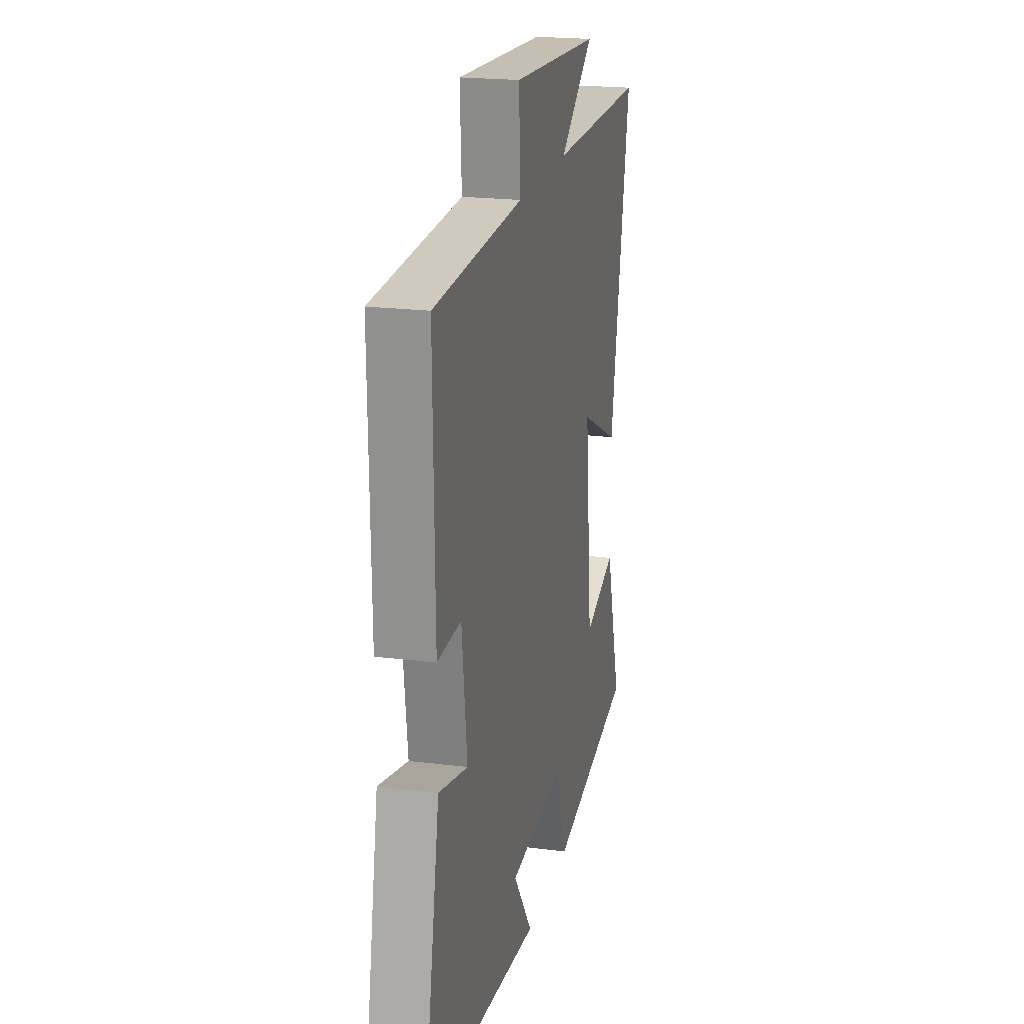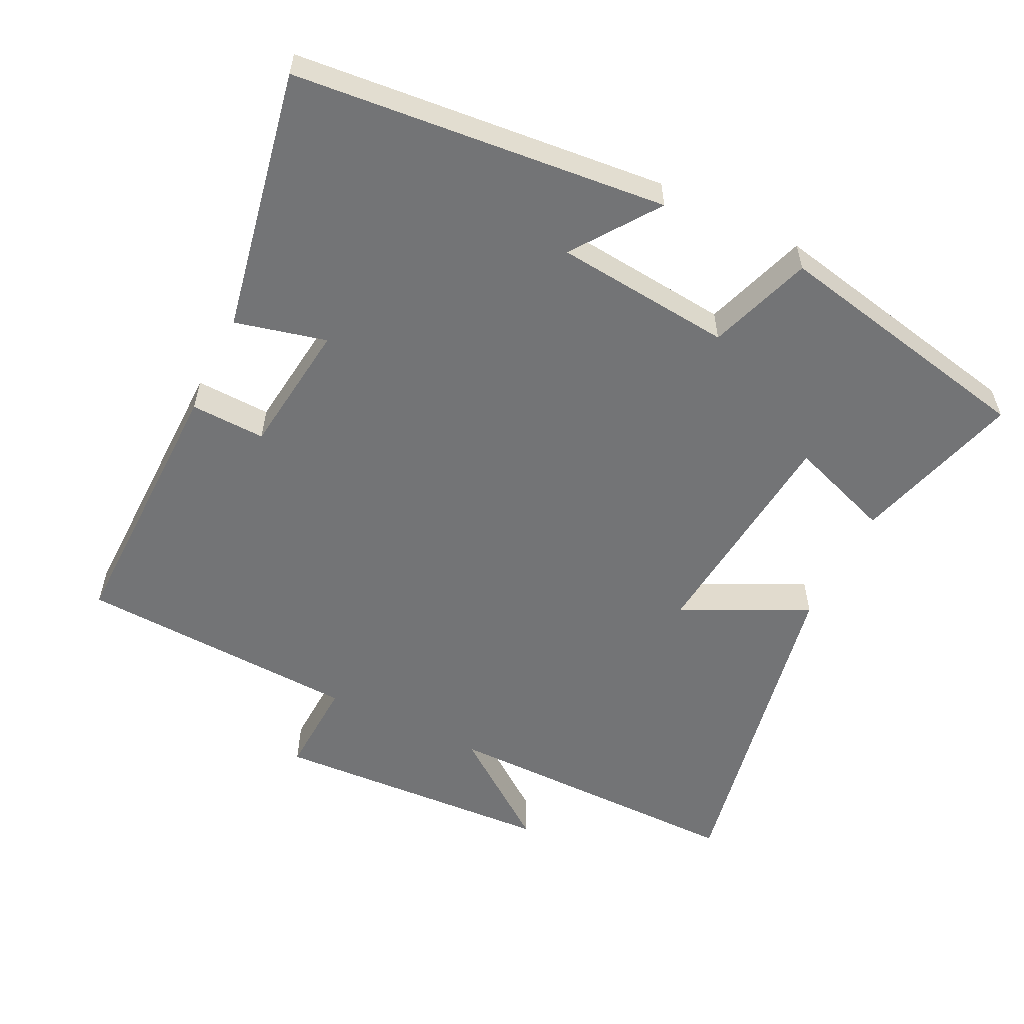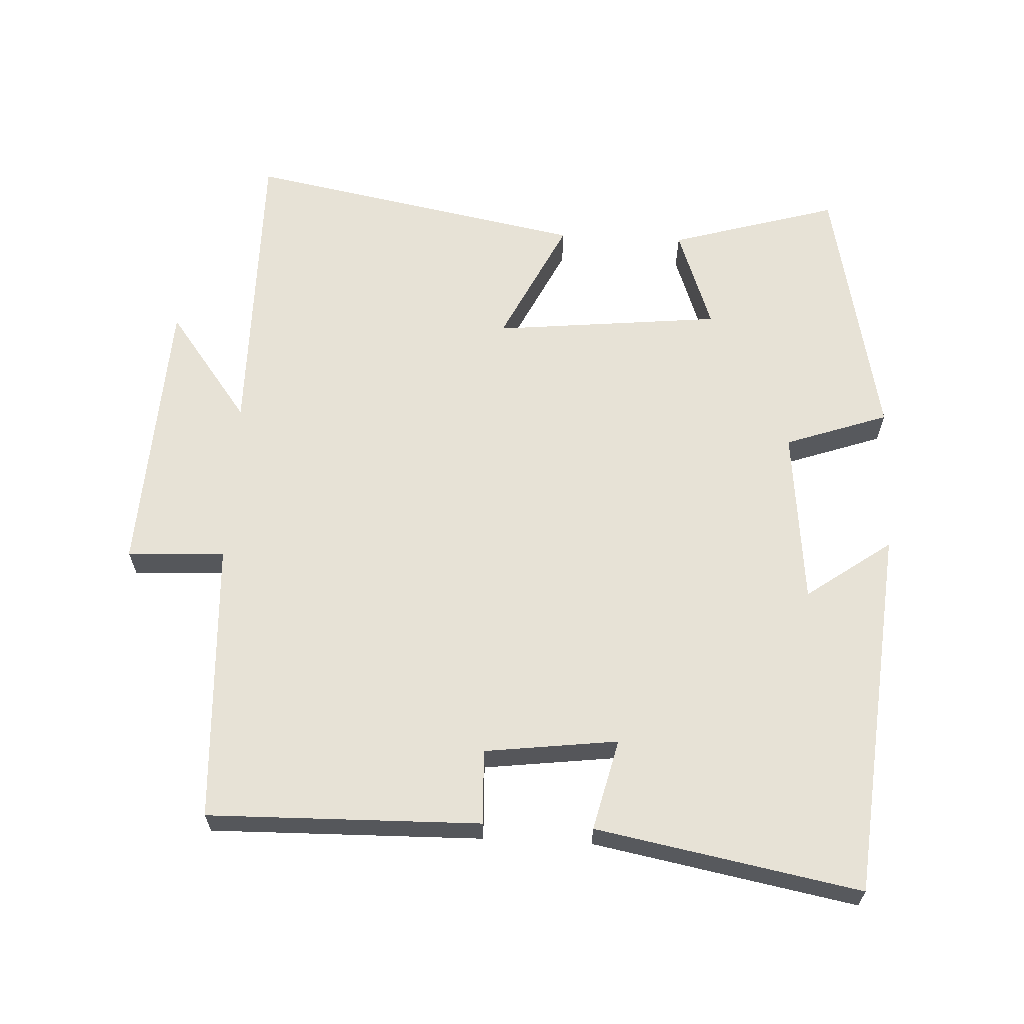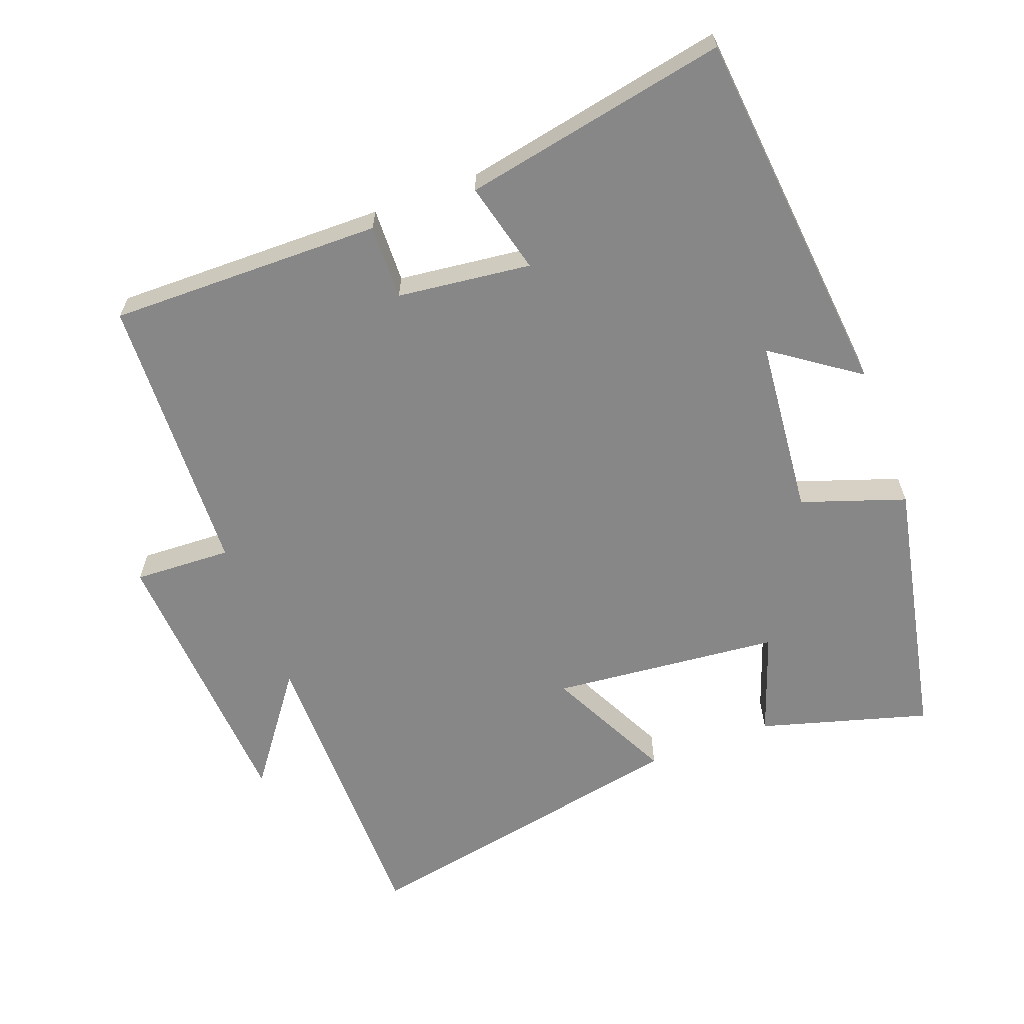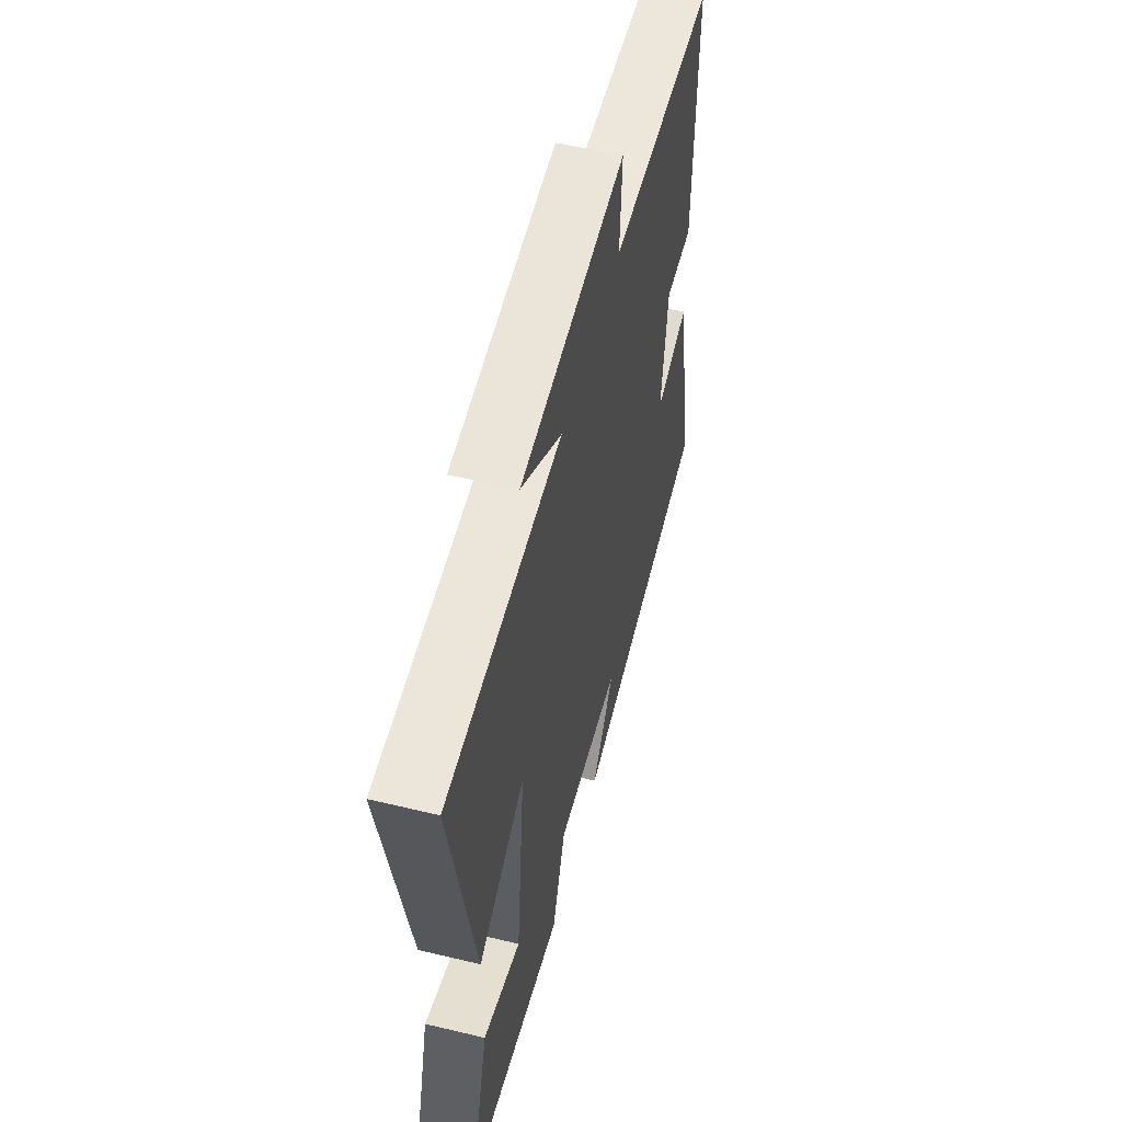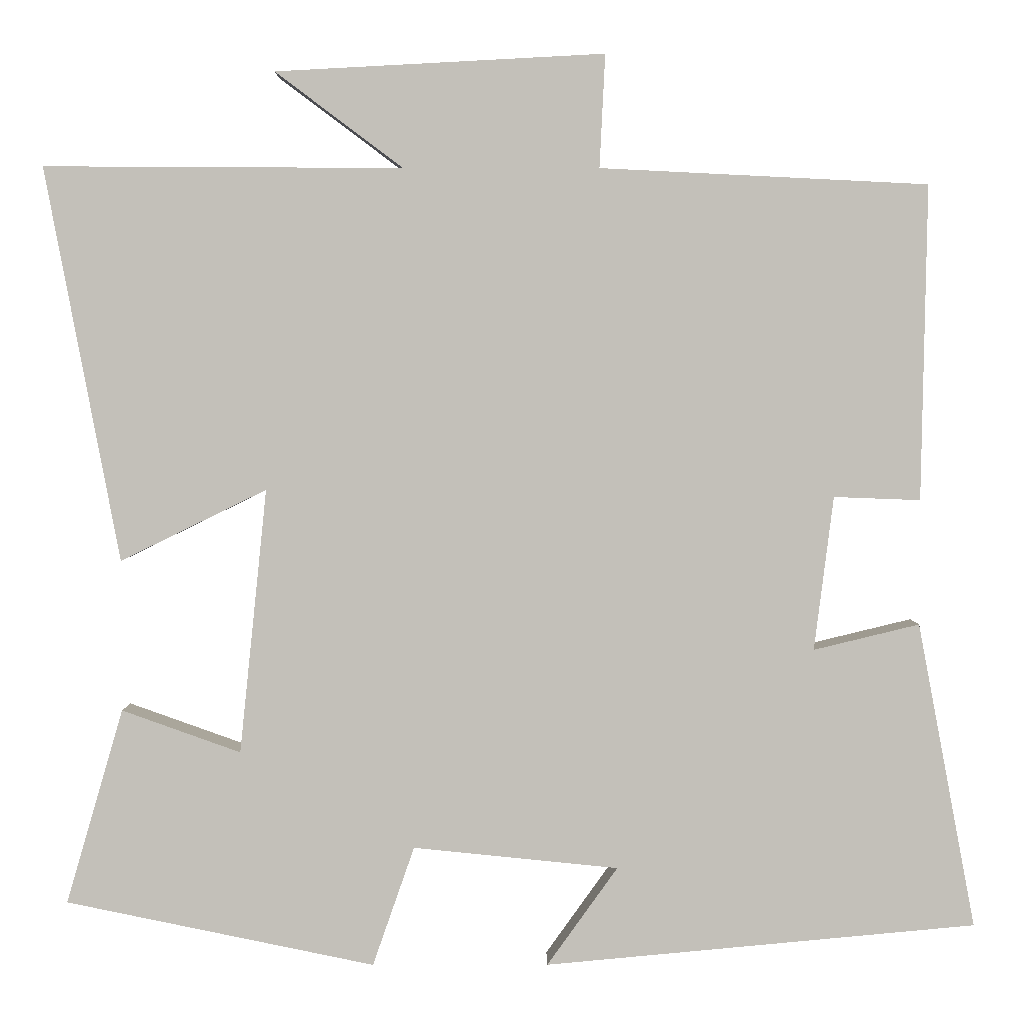
<metadata>
{"format":"obj","ext":"obj","renderer":"f3d","projection":"perspective","resolution":1024,"background":"white","views":[{"elev":20.5,"azim":103.0,"up":"+Z"},{"elev":-56.2,"azim":154.0,"up":"+Y"},{"elev":63.4,"azim":92.8,"up":"+Y"},{"elev":-62.6,"azim":110.9,"up":"+Y"},{"elev":55.7,"azim":-75.8,"up":"+Z"},{"elev":2.9,"azim":-0.2,"up":"+Z"}]}
</metadata>
<code>
v 0.572 0.07 -0.45
v 0.034 0.07 -0.5
v 0.122 0.07 -0.377
v -0.134 0.07 -0.351
v -0.186 0.07 -0.5
v -0.571 0.07 -0.42
v -0.5 0.07 -0.177
v -0.352 0.07 -0.23
v -0.318 0.07 0.1
v -0.5 0.07 0.011
v -0.593 0.07 0.502
v -0.146 0.07 0.5
v -0.305 0.07 0.619
v 0.105 0.07 0.641
v 0.098 0.07 0.5
v 0.507 0.07 0.48
v 0.5 0.07 0.087
v 0.392 0.07 0.091
v 0.368 0.07 -0.101
v 0.5 0.07 -0.069
v 0.572 0 -0.45
v 0.034 0 -0.5
v 0.122 0 -0.377
v -0.134 0 -0.351
v -0.186 0 -0.5
v -0.571 0 -0.42
v -0.5 0 -0.177
v -0.352 0 -0.23
v -0.318 0 0.1
v -0.5 0 0.011
v -0.593 0 0.502
v -0.146 0 0.5
v -0.305 0 0.619
v 0.105 0 0.641
v 0.098 0 0.5
v 0.507 0 0.48
v 0.5 0 0.087
v 0.392 0 0.091
v 0.368 0 -0.101
v 0.5 0 -0.069
f 1 2 3
f 20 1 3
f 19 20 3
f 18 19 3 4
f 15 16 17 18
f 15 18 4
f 12 13 14 15
f 12 15 4 5
f 9 10 11 12
f 8 9 12 5
f 5 6 7 8
f 23 22 21
f 23 21 40
f 23 40 39
f 24 23 39 38
f 38 37 36 35
f 24 38 35
f 35 34 33 32
f 25 24 35 32
f 32 31 30 29
f 25 32 29 28
f 28 27 26 25
f 1 21 22 2
f 2 22 23 3
f 3 23 24 4
f 4 24 25 5
f 5 25 26 6
f 6 26 27 7
f 7 27 28 8
f 8 28 29 9
f 9 29 30 10
f 10 30 31 11
f 11 31 32 12
f 12 32 33 13
f 13 33 34 14
f 14 34 35 15
f 15 35 36 16
f 16 36 37 17
f 17 37 38 18
f 18 38 39 19
f 19 39 40 20
f 20 40 21 1

</code>
